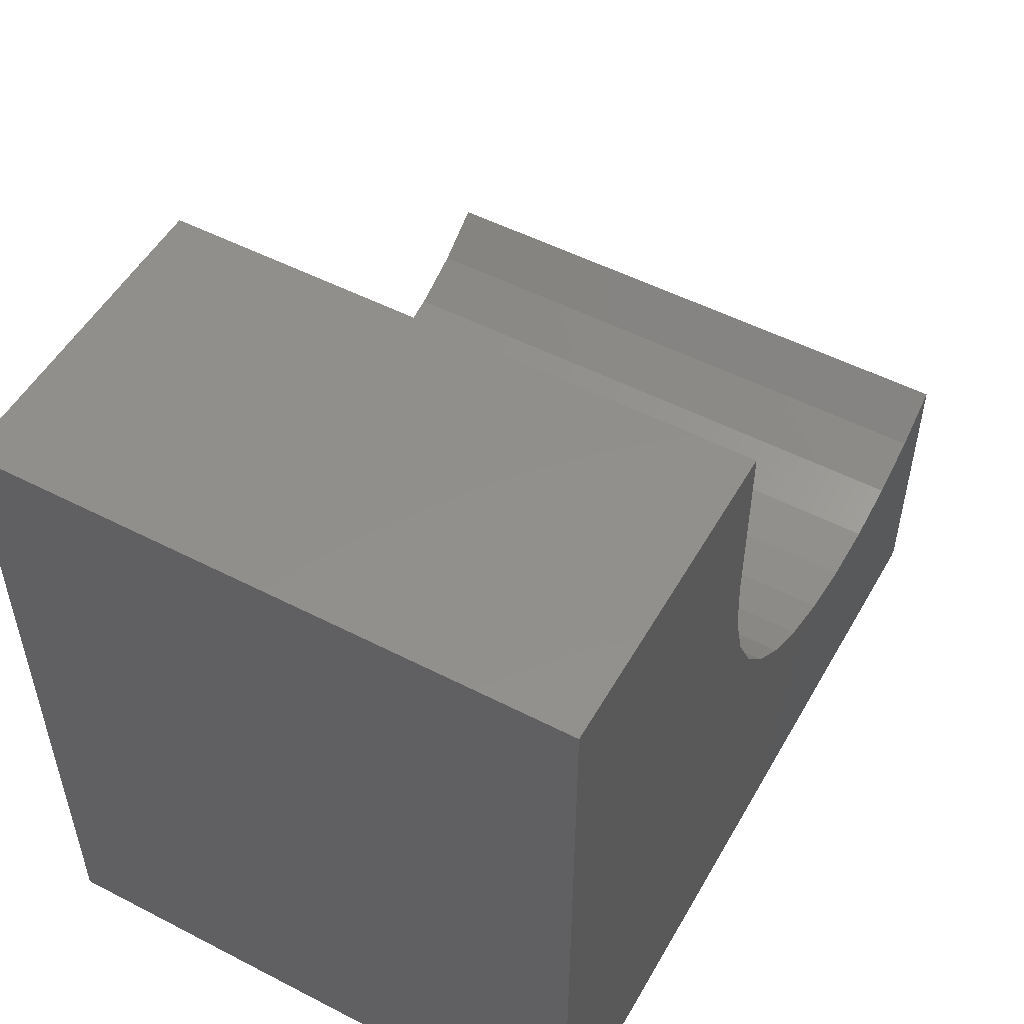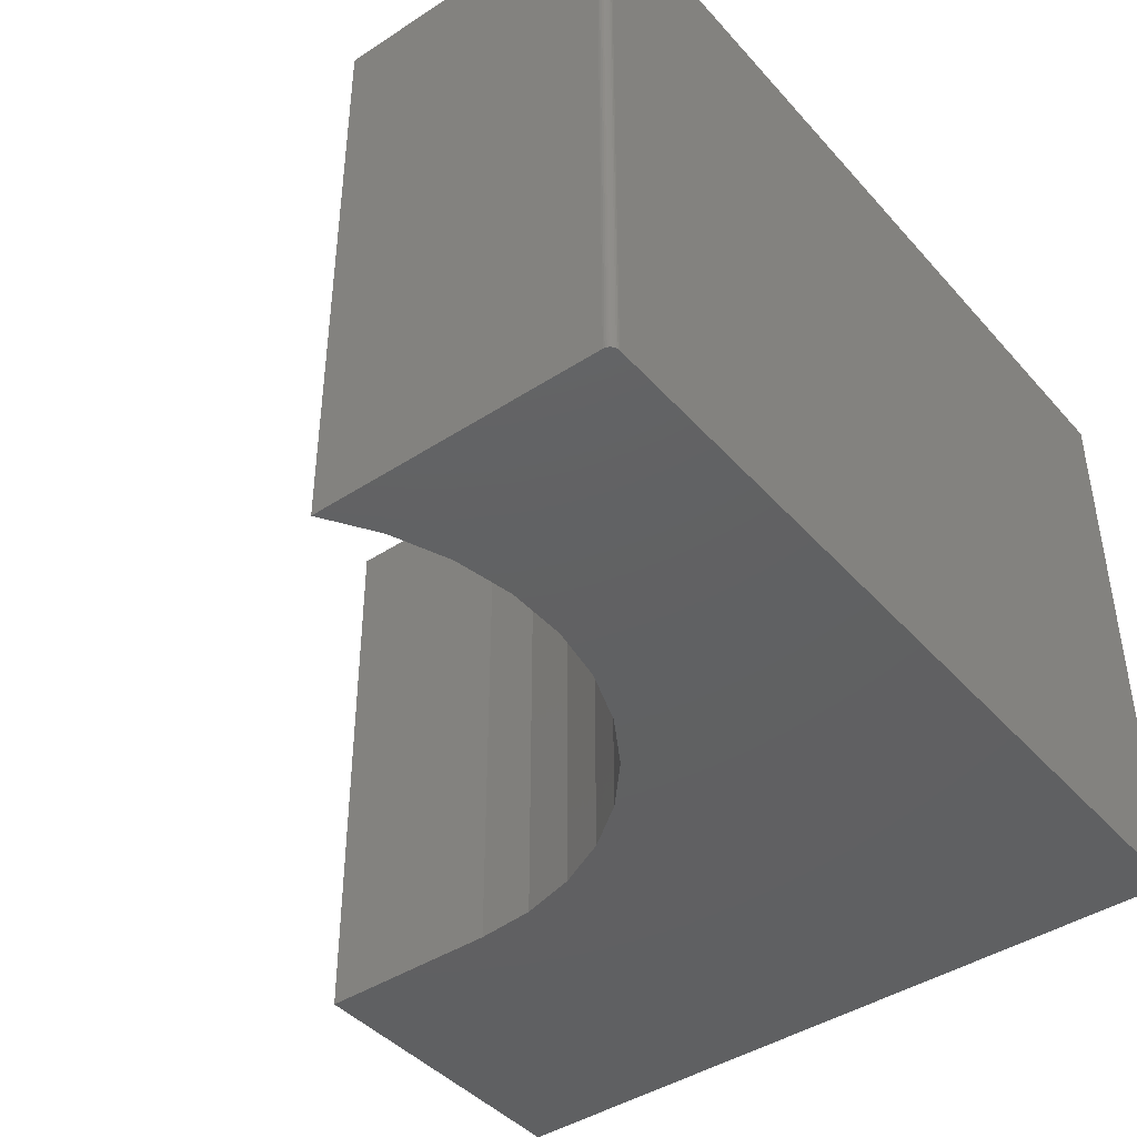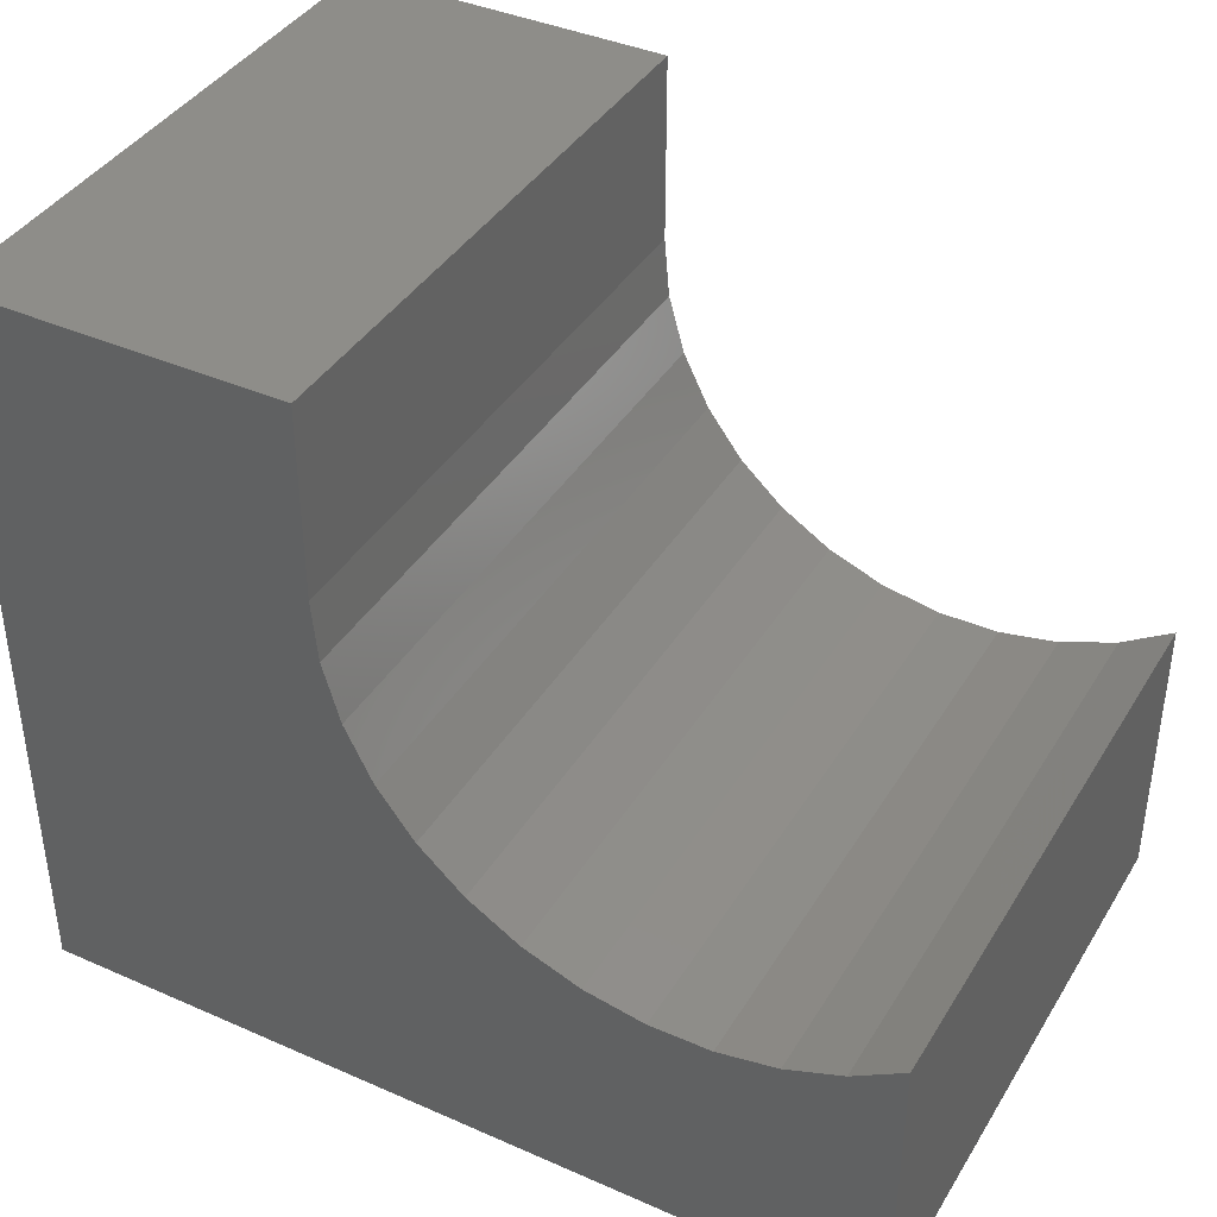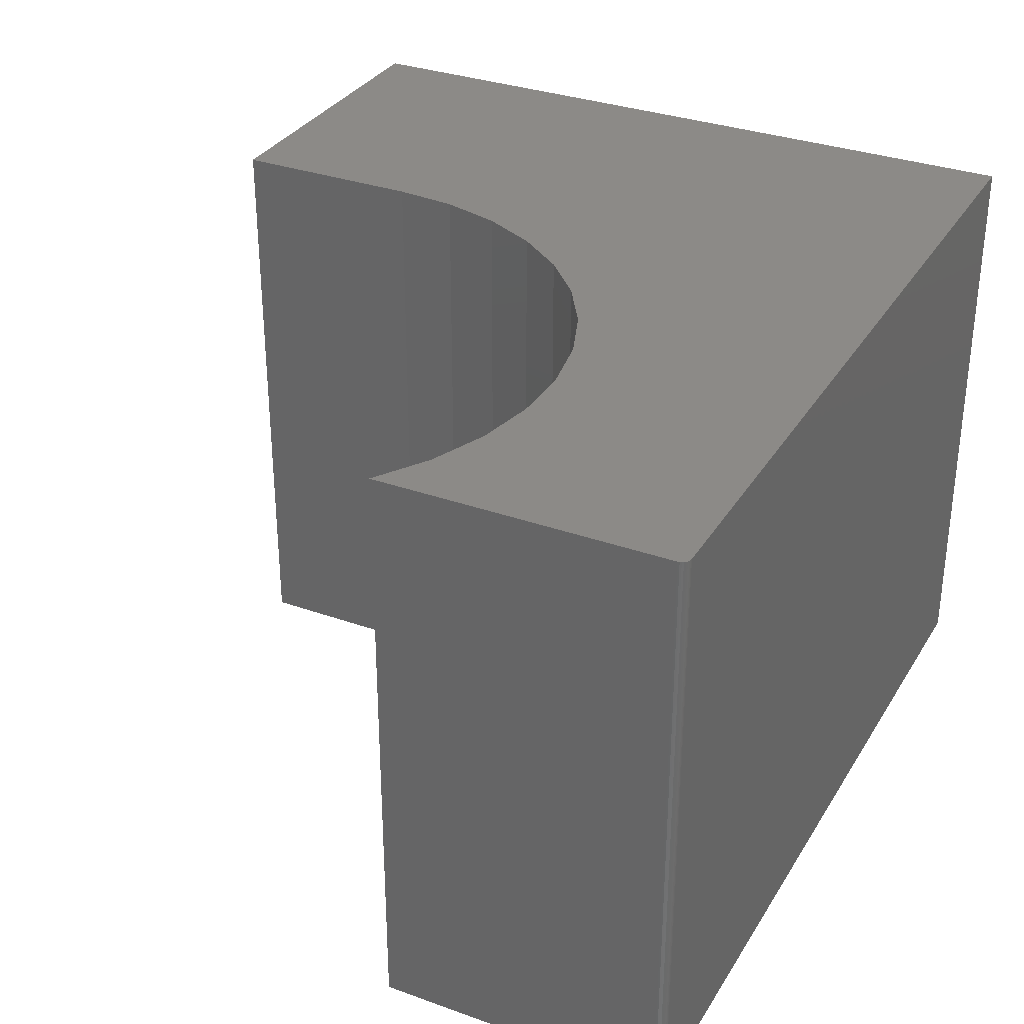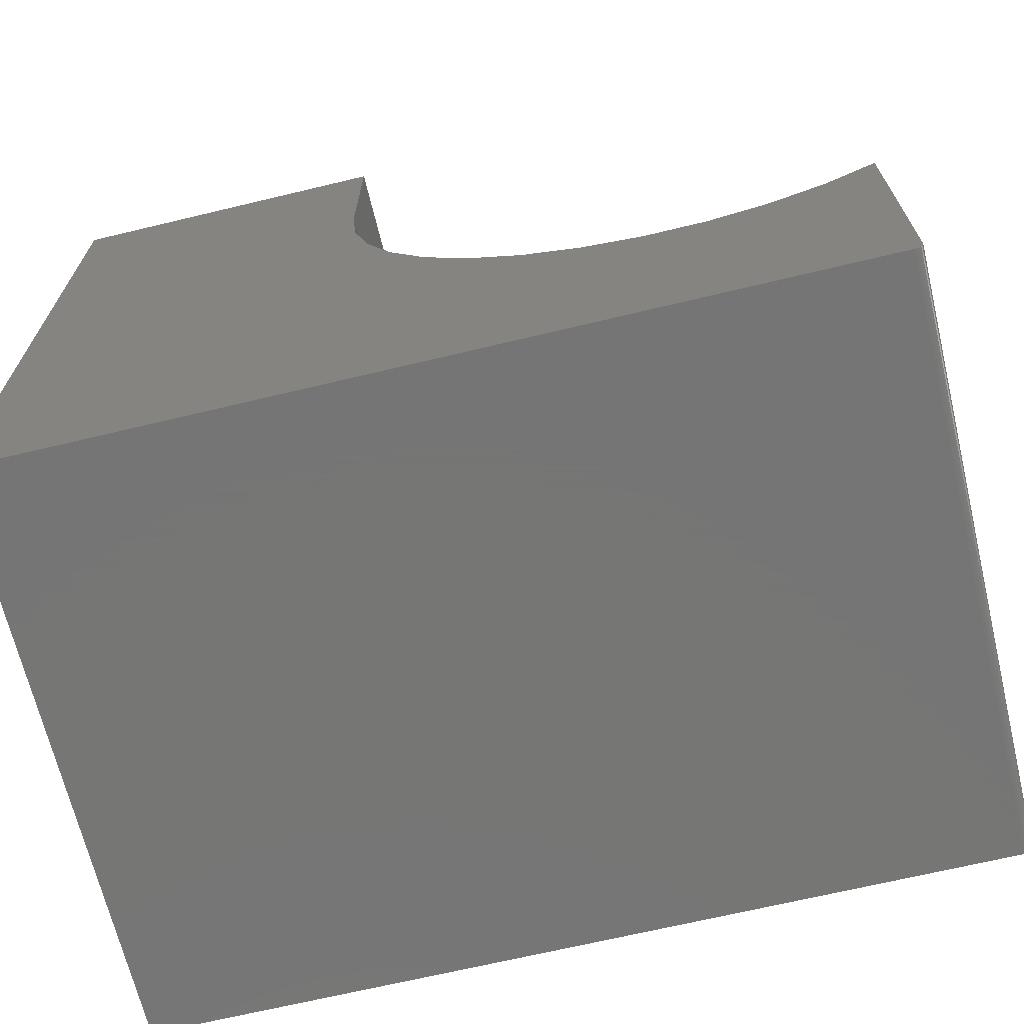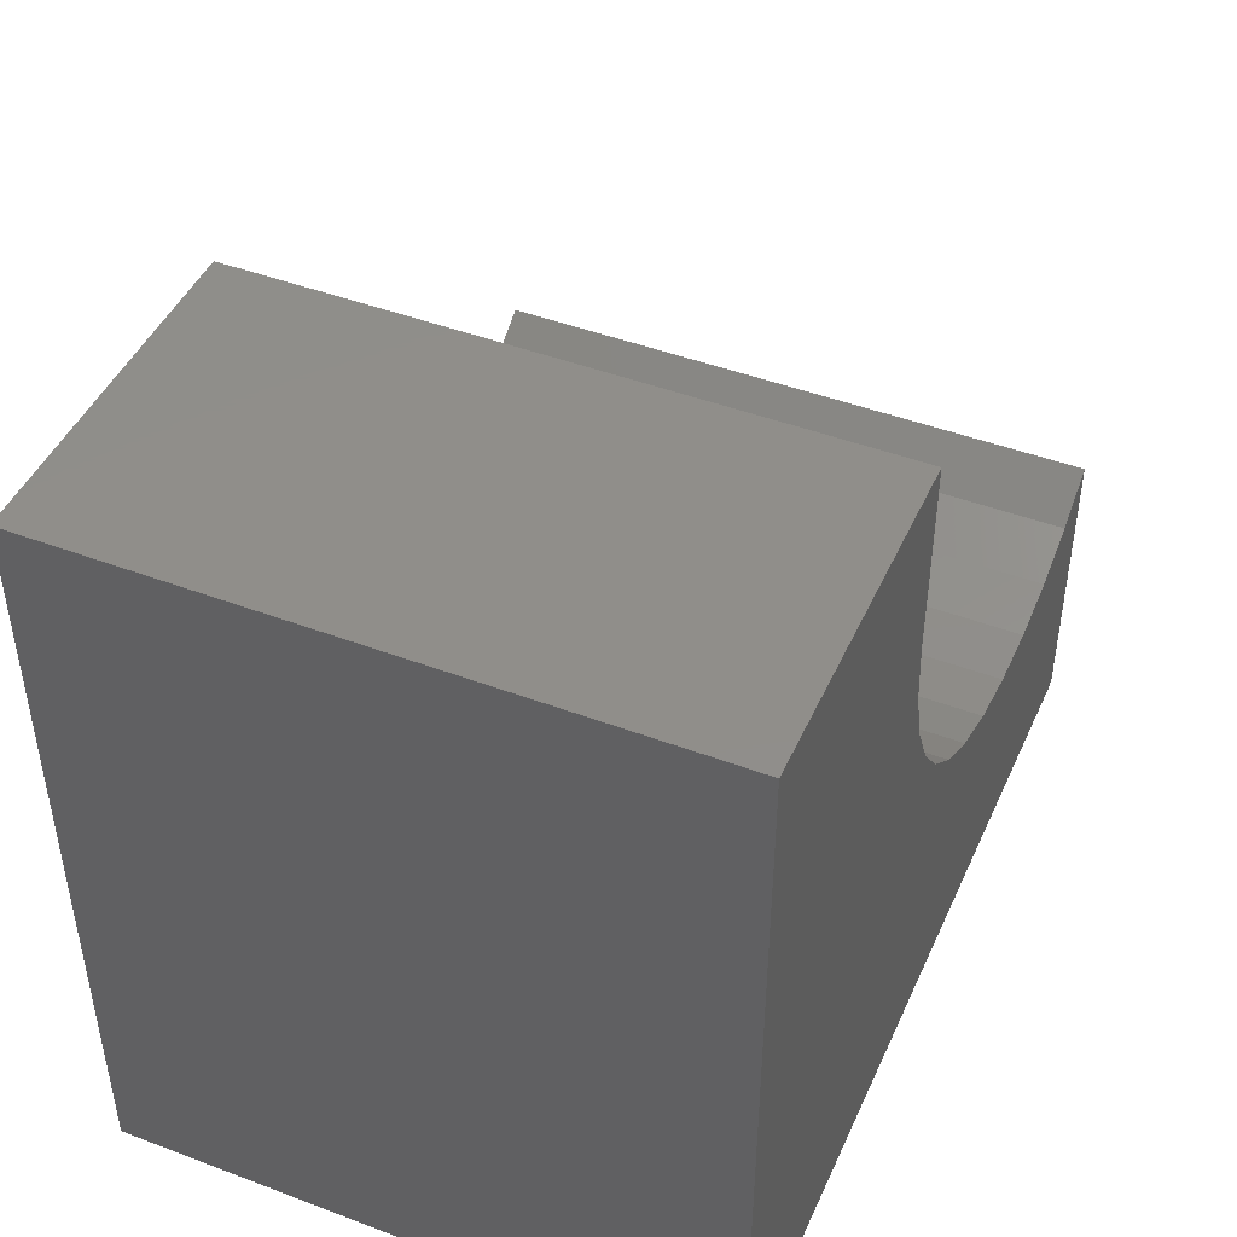
<metadata>
{"format":"stl","ext":"stl","renderer":"f3d","projection":"perspective","resolution":1024,"background":"white","views":[{"elev":52.0,"azim":-60.9,"up":"+Z"},{"elev":-42.7,"azim":127.9,"up":"+Y"},{"elev":39.8,"azim":28.6,"up":"+Z"},{"elev":32.4,"azim":116.6,"up":"+Y"},{"elev":-68.1,"azim":13.5,"up":"+Z"},{"elev":45.6,"azim":-66.6,"up":"+Z"}]}
</metadata>
<code>
# stl→obj: 50 verts, 96 faces
v 1.115e-16 -0.5234 0.007812
v 1.27e-16 -0.5234 0.2605
v -0.04528 -0.5234 0.2317
v -0.0951 -0.5234 0.2118
v -0.1478 -0.5234 0.2014
v -0.2014 -0.5234 0.2009
v -0.003472 -0.5234 0.001317
v -0.75 -0.5234 0
v -0.007812 -0.5234 -4.545e-17
v -0.006288 -0.5234 0.0001501
v -0.004823 -0.5234 0.0005947
v -0.002288 -0.5234 0.002288
v -0.001317 -0.5234 0.003472
v -0.0005947 -0.5234 0.004823
v -0.0001501 -0.5234 0.006288
v -0.2542 -0.5234 0.2104
v -0.3044 -0.5234 0.2295
v -0.3502 -0.5234 0.2576
v -0.3899 -0.5234 0.2936
v -0.4224 -0.5234 0.3364
v -0.4463 -0.5234 0.3844
v -0.461 -0.5234 0.436
v -0.4658 -0.5234 0.4895
v -0.4658 -0.5234 0.6553
v -0.75 -0.5234 0.6553
v 4.784e-19 8.327e-17 0.007812
v -0.2014 5.28e-17 0.2009
v -0.1478 5.876e-17 0.2014
v -0.0951 6.461e-17 0.2118
v -0.04528 7.014e-17 0.2317
v 1.595e-17 8.327e-17 0.2605
v -0.003472 8.288e-17 0.001317
v -0.004823 8.273e-17 0.0005947
v -0.006288 8.257e-17 0.0001501
v -0.007812 8.24e-17 -4.545e-17
v -0.75 0 0
v -0.75 4.455e-33 0.6553
v -0.4658 3.155e-17 0.6553
v -0.4658 2.345e-17 0.4895
v -0.461 2.399e-17 0.436
v -0.4463 2.561e-17 0.3844
v -0.4224 2.827e-17 0.3364
v -0.3899 3.187e-17 0.2936
v -0.3502 3.629e-17 0.2576
v -0.3044 4.137e-17 0.2295
v -0.2542 4.694e-17 0.2104
v -0.0001501 8.325e-17 0.006288
v -0.0005947 8.32e-17 0.004823
v -0.001317 8.312e-17 0.003472
v -0.002288 8.301e-17 0.002288
f 1 2 3
f 1 3 4
f 1 4 5
f 1 5 6
f 7 8 9
f 7 9 10
f 7 10 11
f 8 7 12
f 8 12 13
f 8 13 14
f 8 14 15
f 8 15 1
f 8 1 6
f 8 6 16
f 8 16 17
f 8 17 18
f 8 18 19
f 8 19 20
f 8 20 21
f 8 21 22
f 8 22 23
f 8 23 24
f 8 24 25
f 26 27 28
f 26 28 29
f 26 29 30
f 26 30 31
f 32 33 34
f 32 34 35
f 32 35 36
f 36 37 38
f 36 38 39
f 36 39 40
f 36 40 41
f 36 41 42
f 36 42 43
f 36 43 44
f 36 44 45
f 36 45 46
f 36 46 27
f 36 27 26
f 36 26 47
f 36 47 48
f 36 48 49
f 36 49 50
f 36 50 32
f 26 31 1
f 1 31 2
f 8 36 9
f 9 36 35
f 26 1 47
f 47 1 15
f 47 15 48
f 48 15 14
f 48 14 49
f 49 14 13
f 49 13 50
f 50 13 12
f 50 12 32
f 32 12 7
f 32 7 33
f 33 7 11
f 33 11 34
f 34 11 10
f 34 10 35
f 35 10 9
f 25 37 8
f 8 37 36
f 38 37 24
f 24 37 25
f 39 38 23
f 23 38 24
f 45 16 46
f 46 16 6
f 46 6 27
f 27 6 5
f 27 5 28
f 28 5 4
f 28 4 29
f 29 4 3
f 29 3 30
f 30 3 2
f 30 2 31
f 16 45 17
f 17 45 44
f 17 44 18
f 18 44 43
f 18 43 19
f 19 43 42
f 19 42 20
f 20 42 41
f 20 41 21
f 21 41 40
f 21 40 22
f 22 40 39
f 22 39 23

</code>
